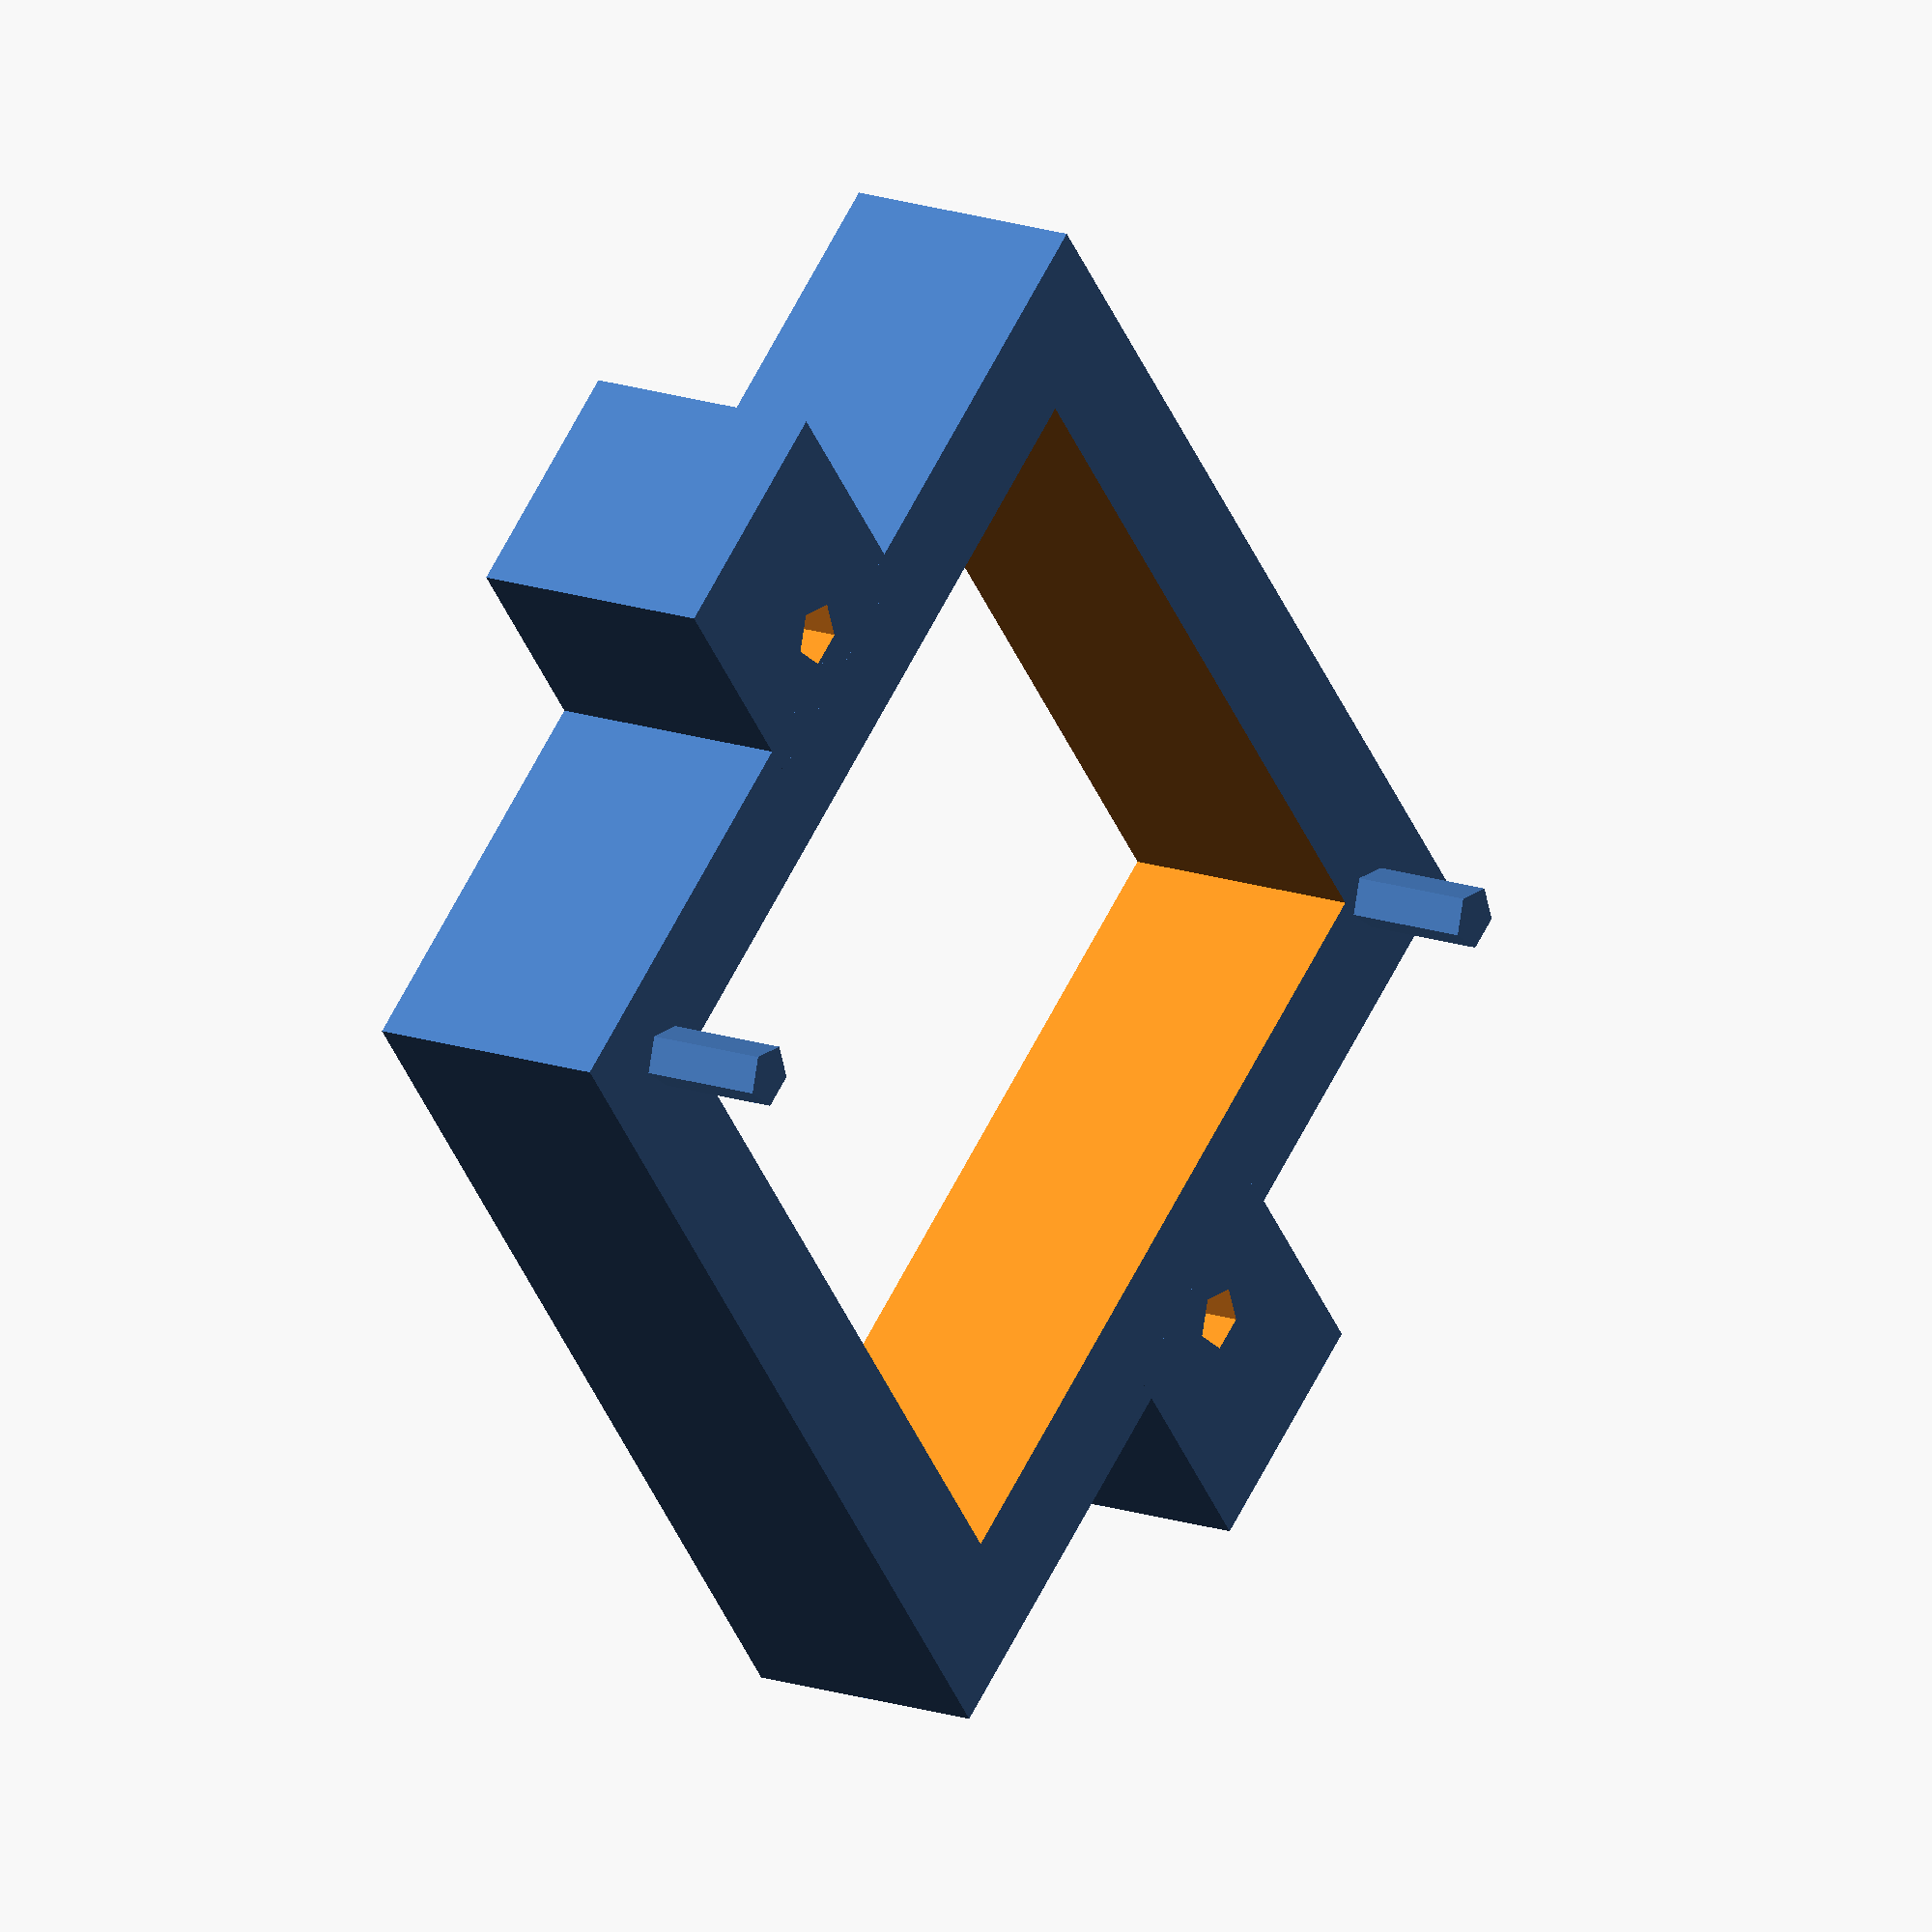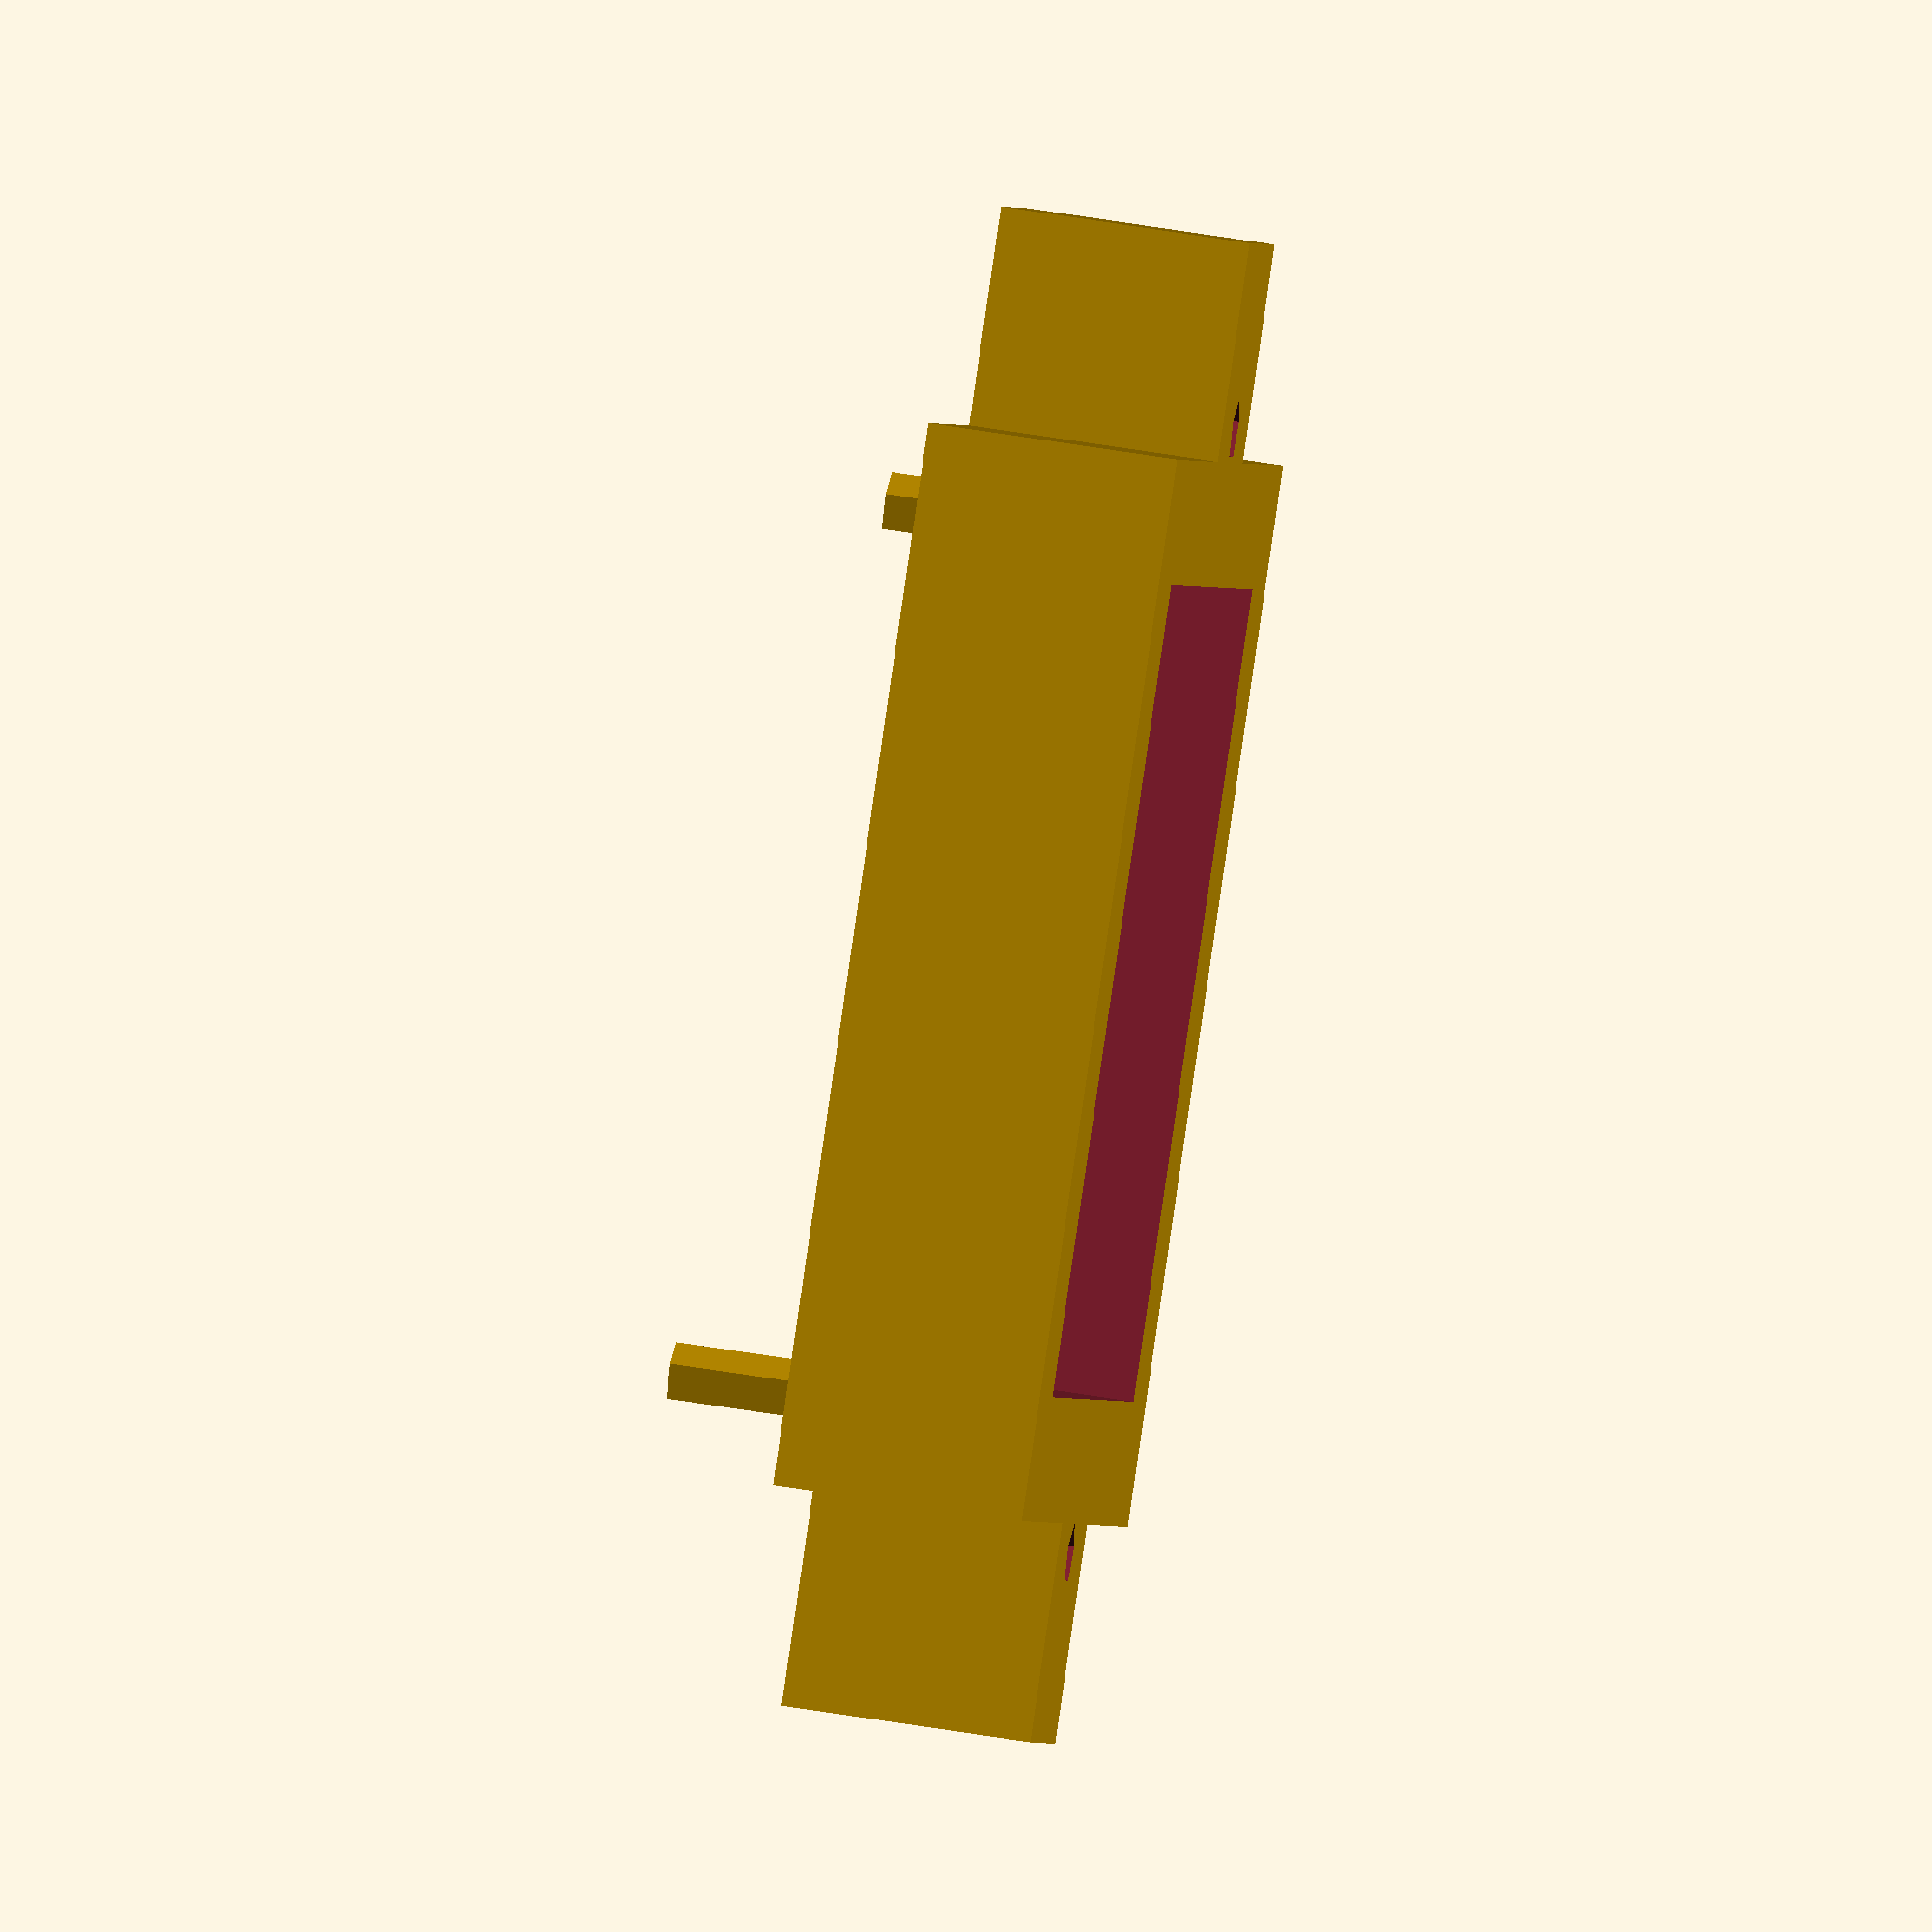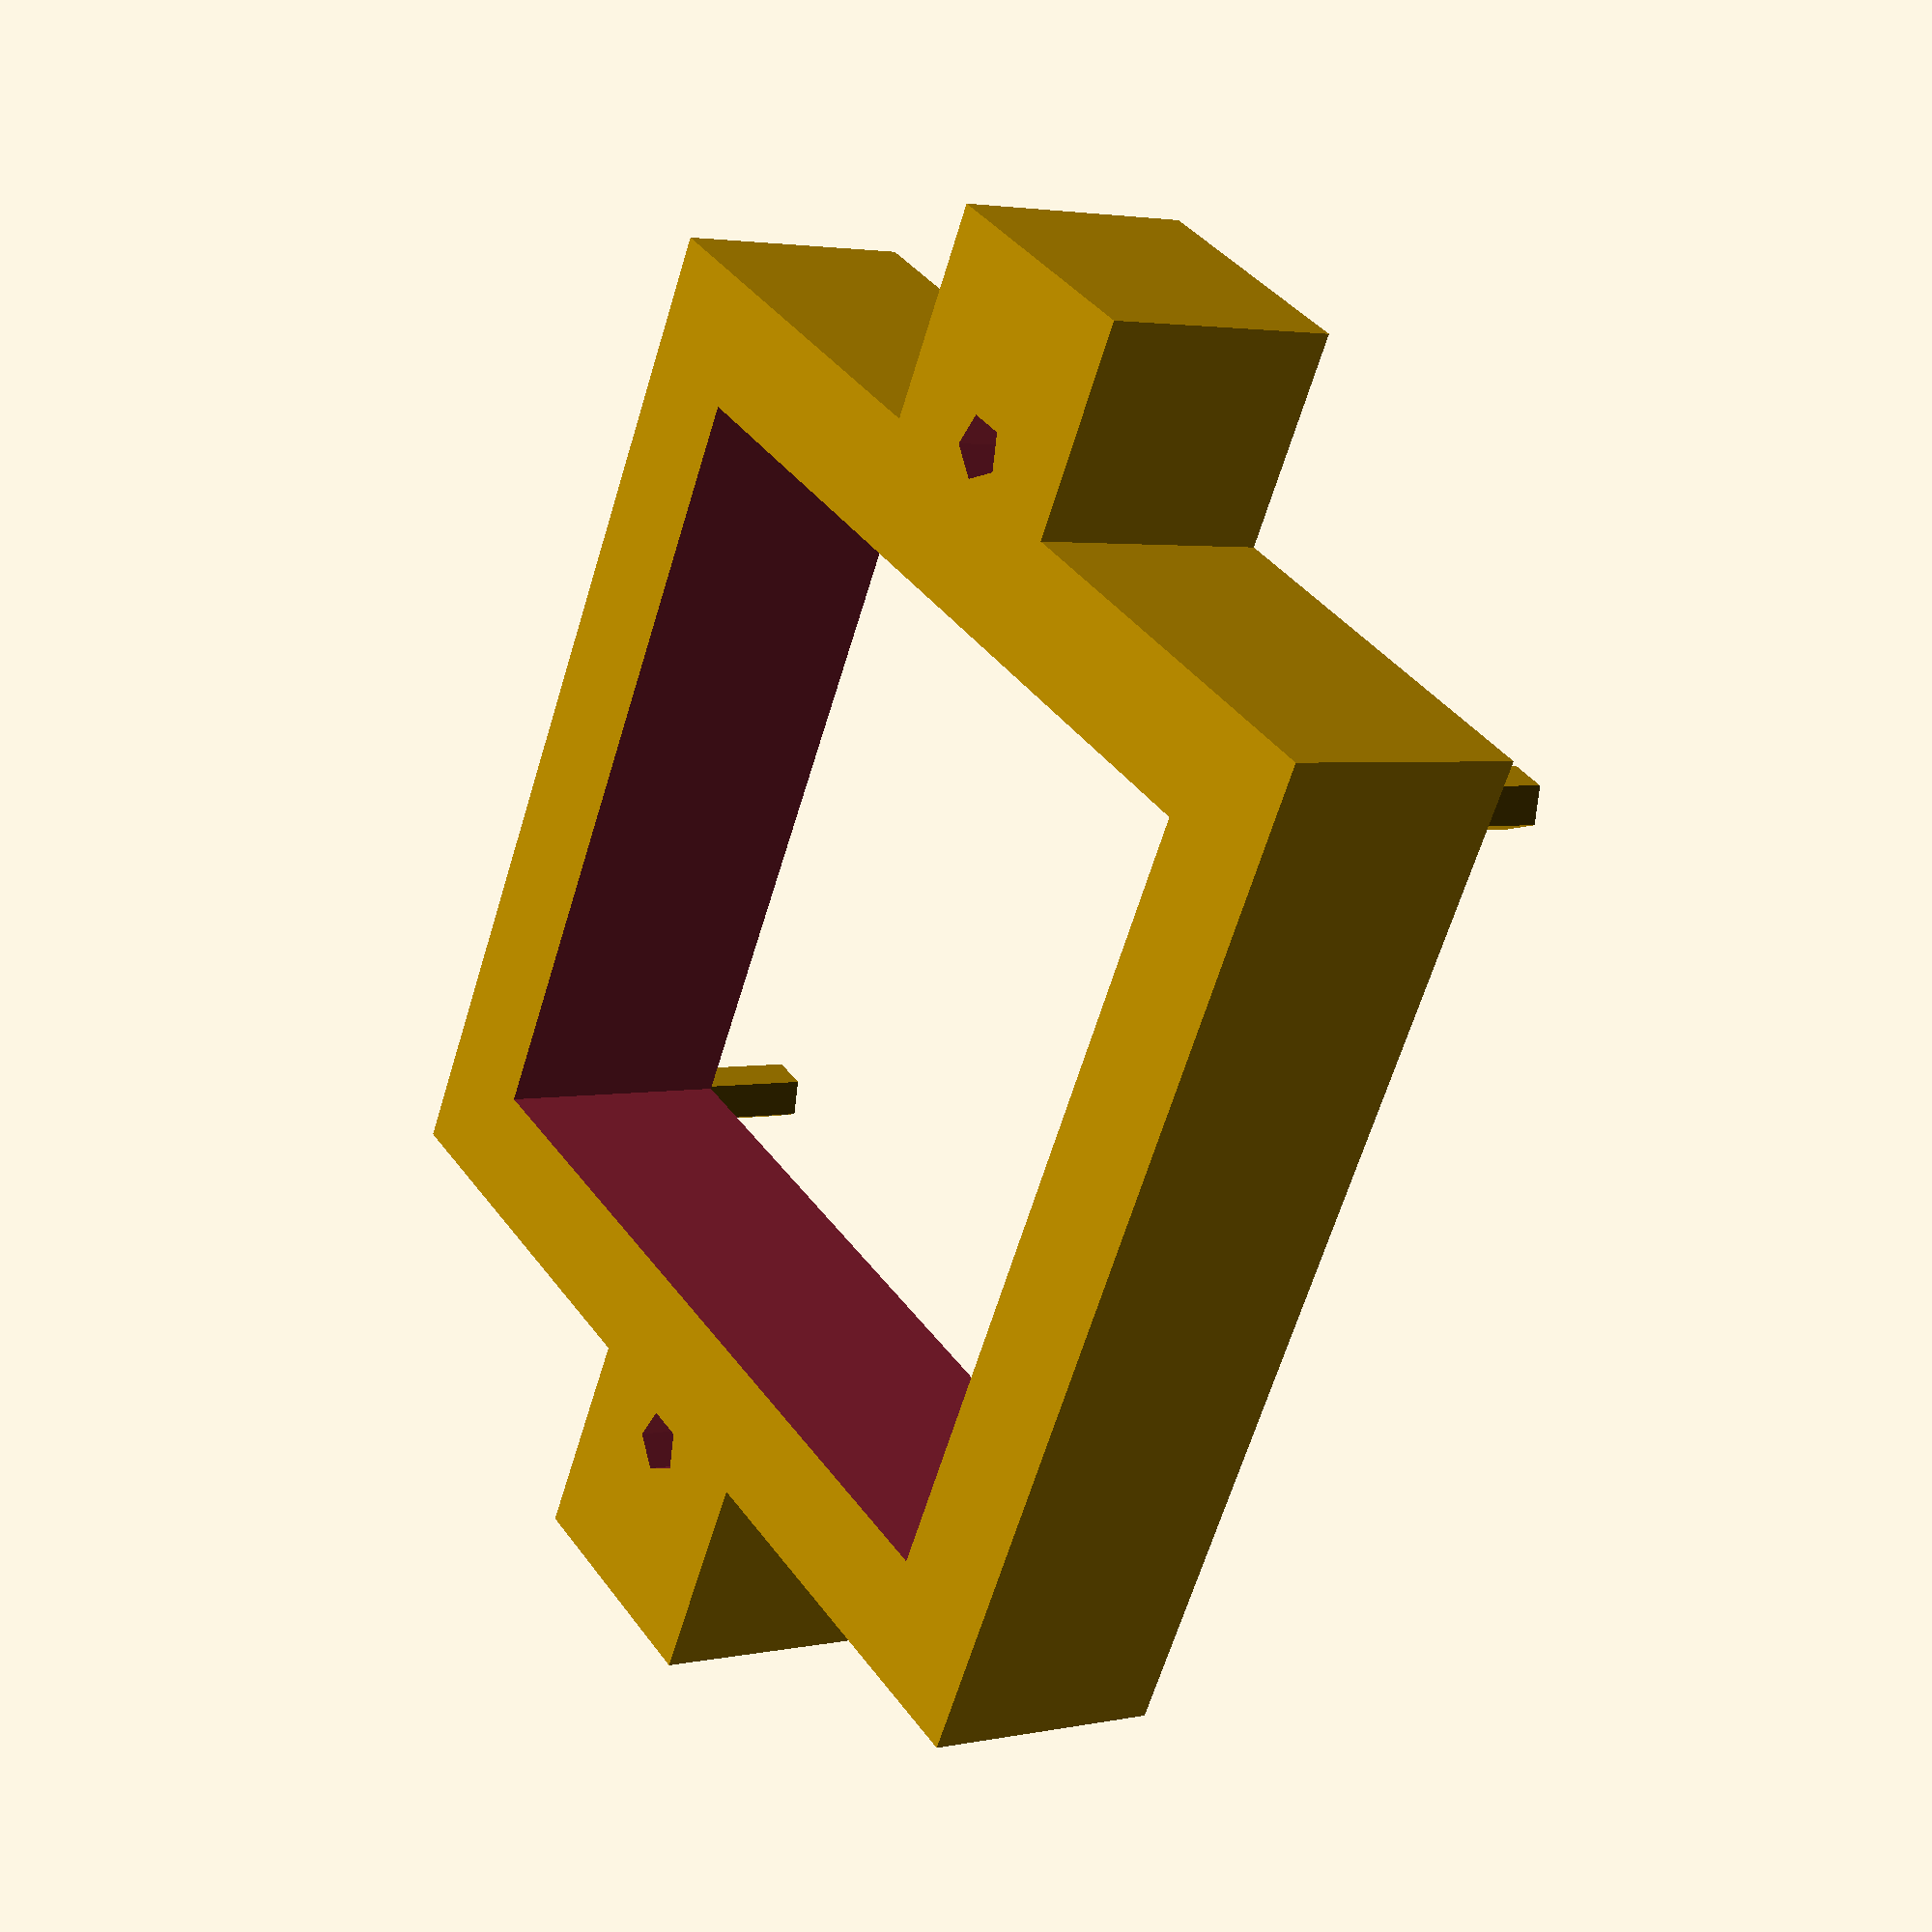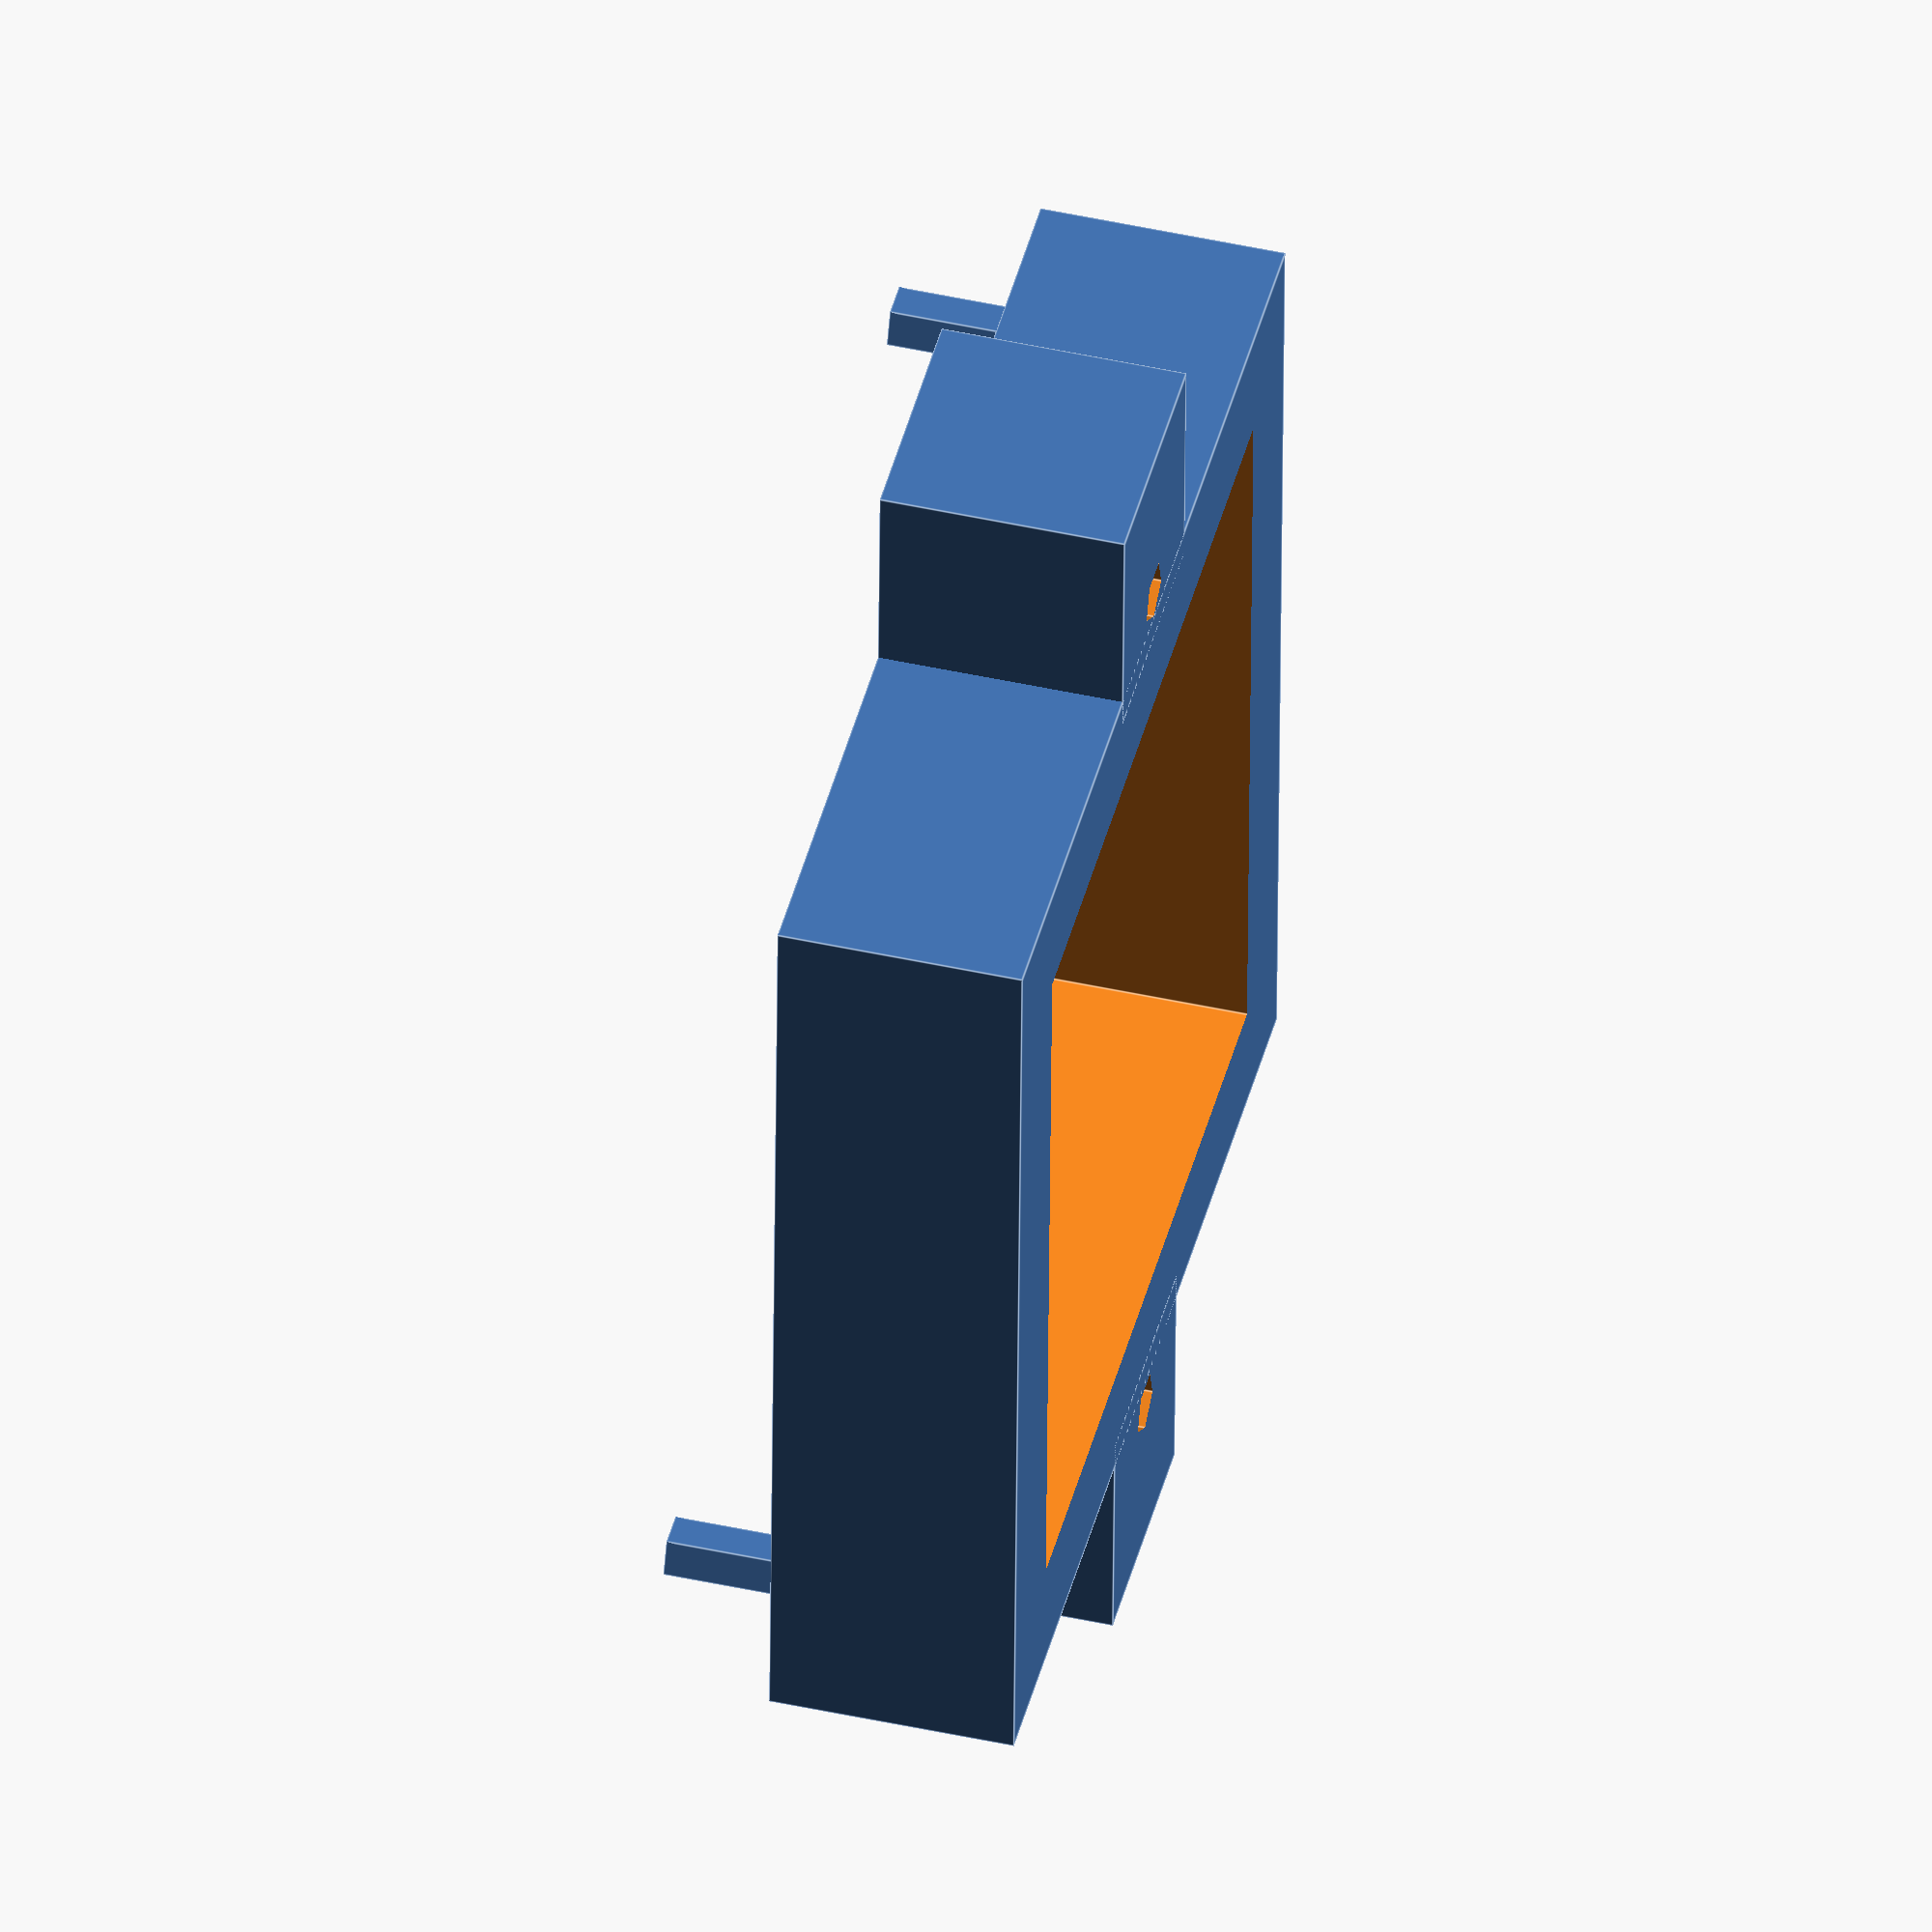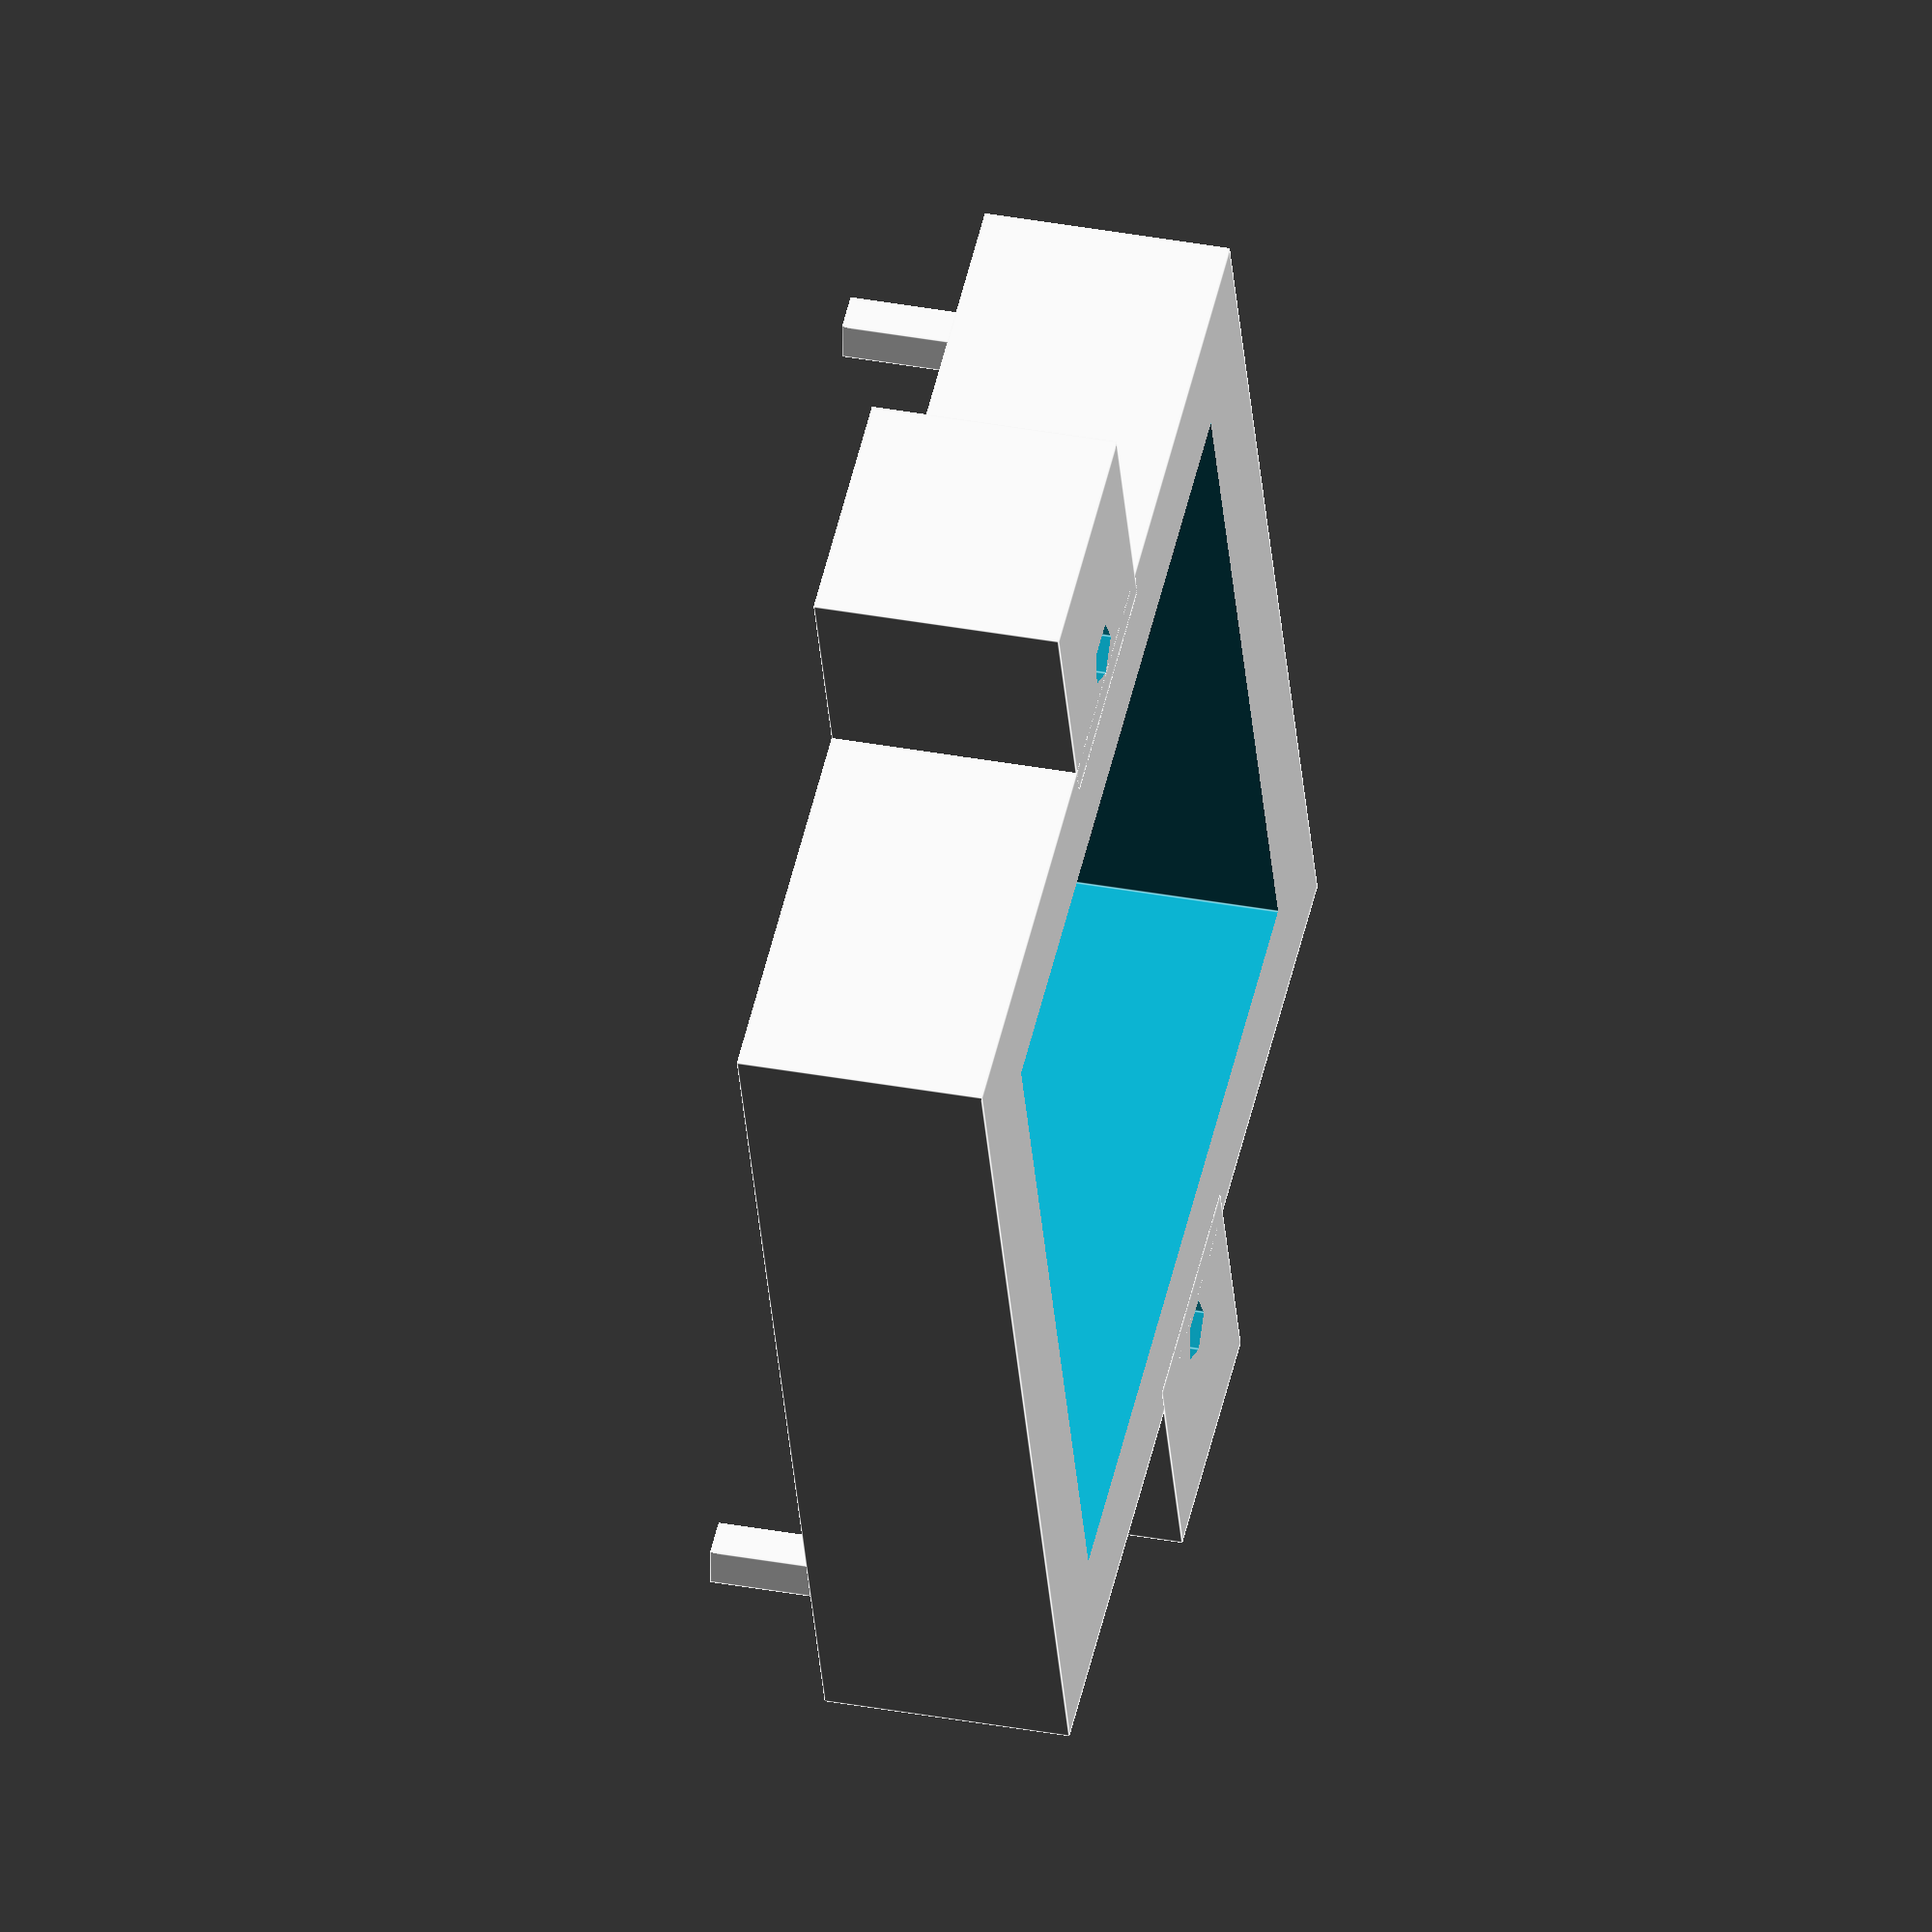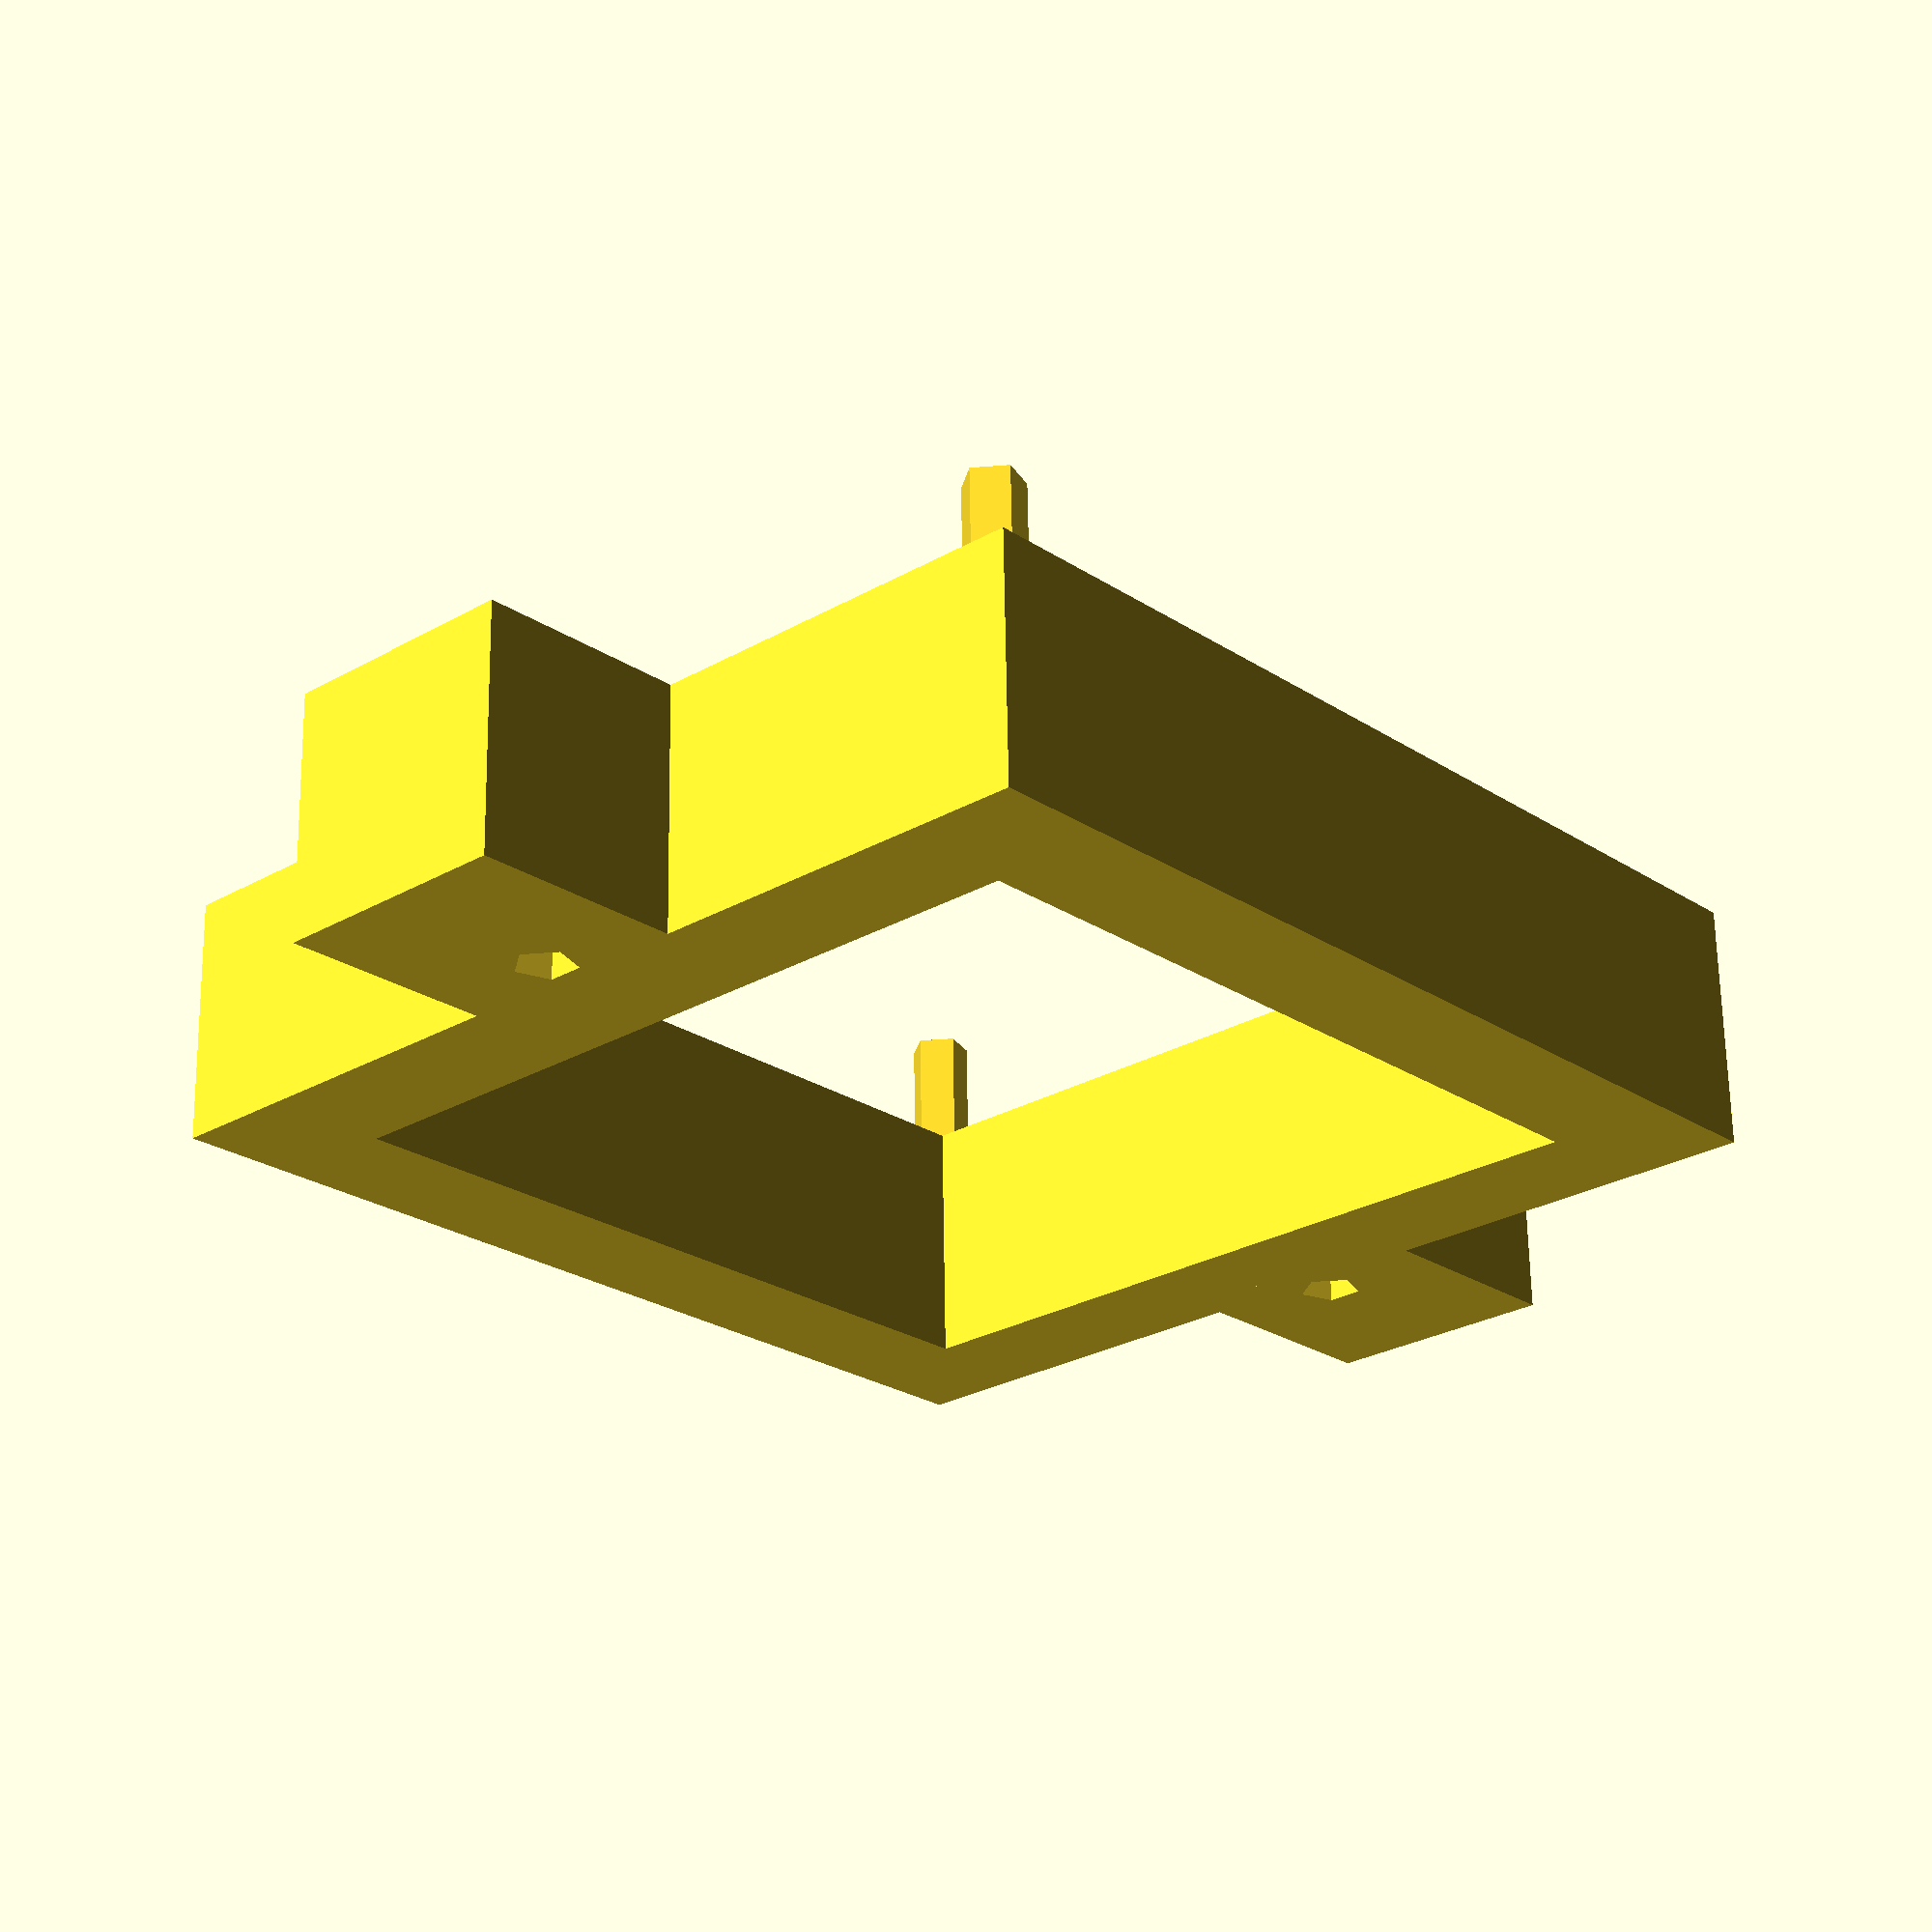
<openscad>
module xbox (){
difference(){
    cube([17, 17, 4], true);
    cube([13,13,5], true);
}

translate([7,7,2])
    cylinder(h=4,d=1, center=true);
translate([-7,-7,2])
    cylinder(h=4,d=1, center=true);

translate([10,0,0])
    cube([4,4,4], true);

translate([-10,0,0])
    cube([4,4,4], true);
}

difference(){
    xbox();

translate([9, 0, 0]) cylinder(h=6, d=1, center=true);
    translate([-9, 0, 0]) cylinder(h=6, d=1, center=true);
}
</openscad>
<views>
elev=163.3 azim=51.5 roll=235.4 proj=o view=wireframe
elev=304.2 azim=214.3 roll=100.1 proj=o view=wireframe
elev=357.1 azim=61.0 roll=233.5 proj=p view=wireframe
elev=133.8 azim=268.2 roll=75.8 proj=o view=edges
elev=325.6 azim=109.5 roll=104.2 proj=o view=edges
elev=295.1 azim=312.5 roll=179.1 proj=p view=solid
</views>
